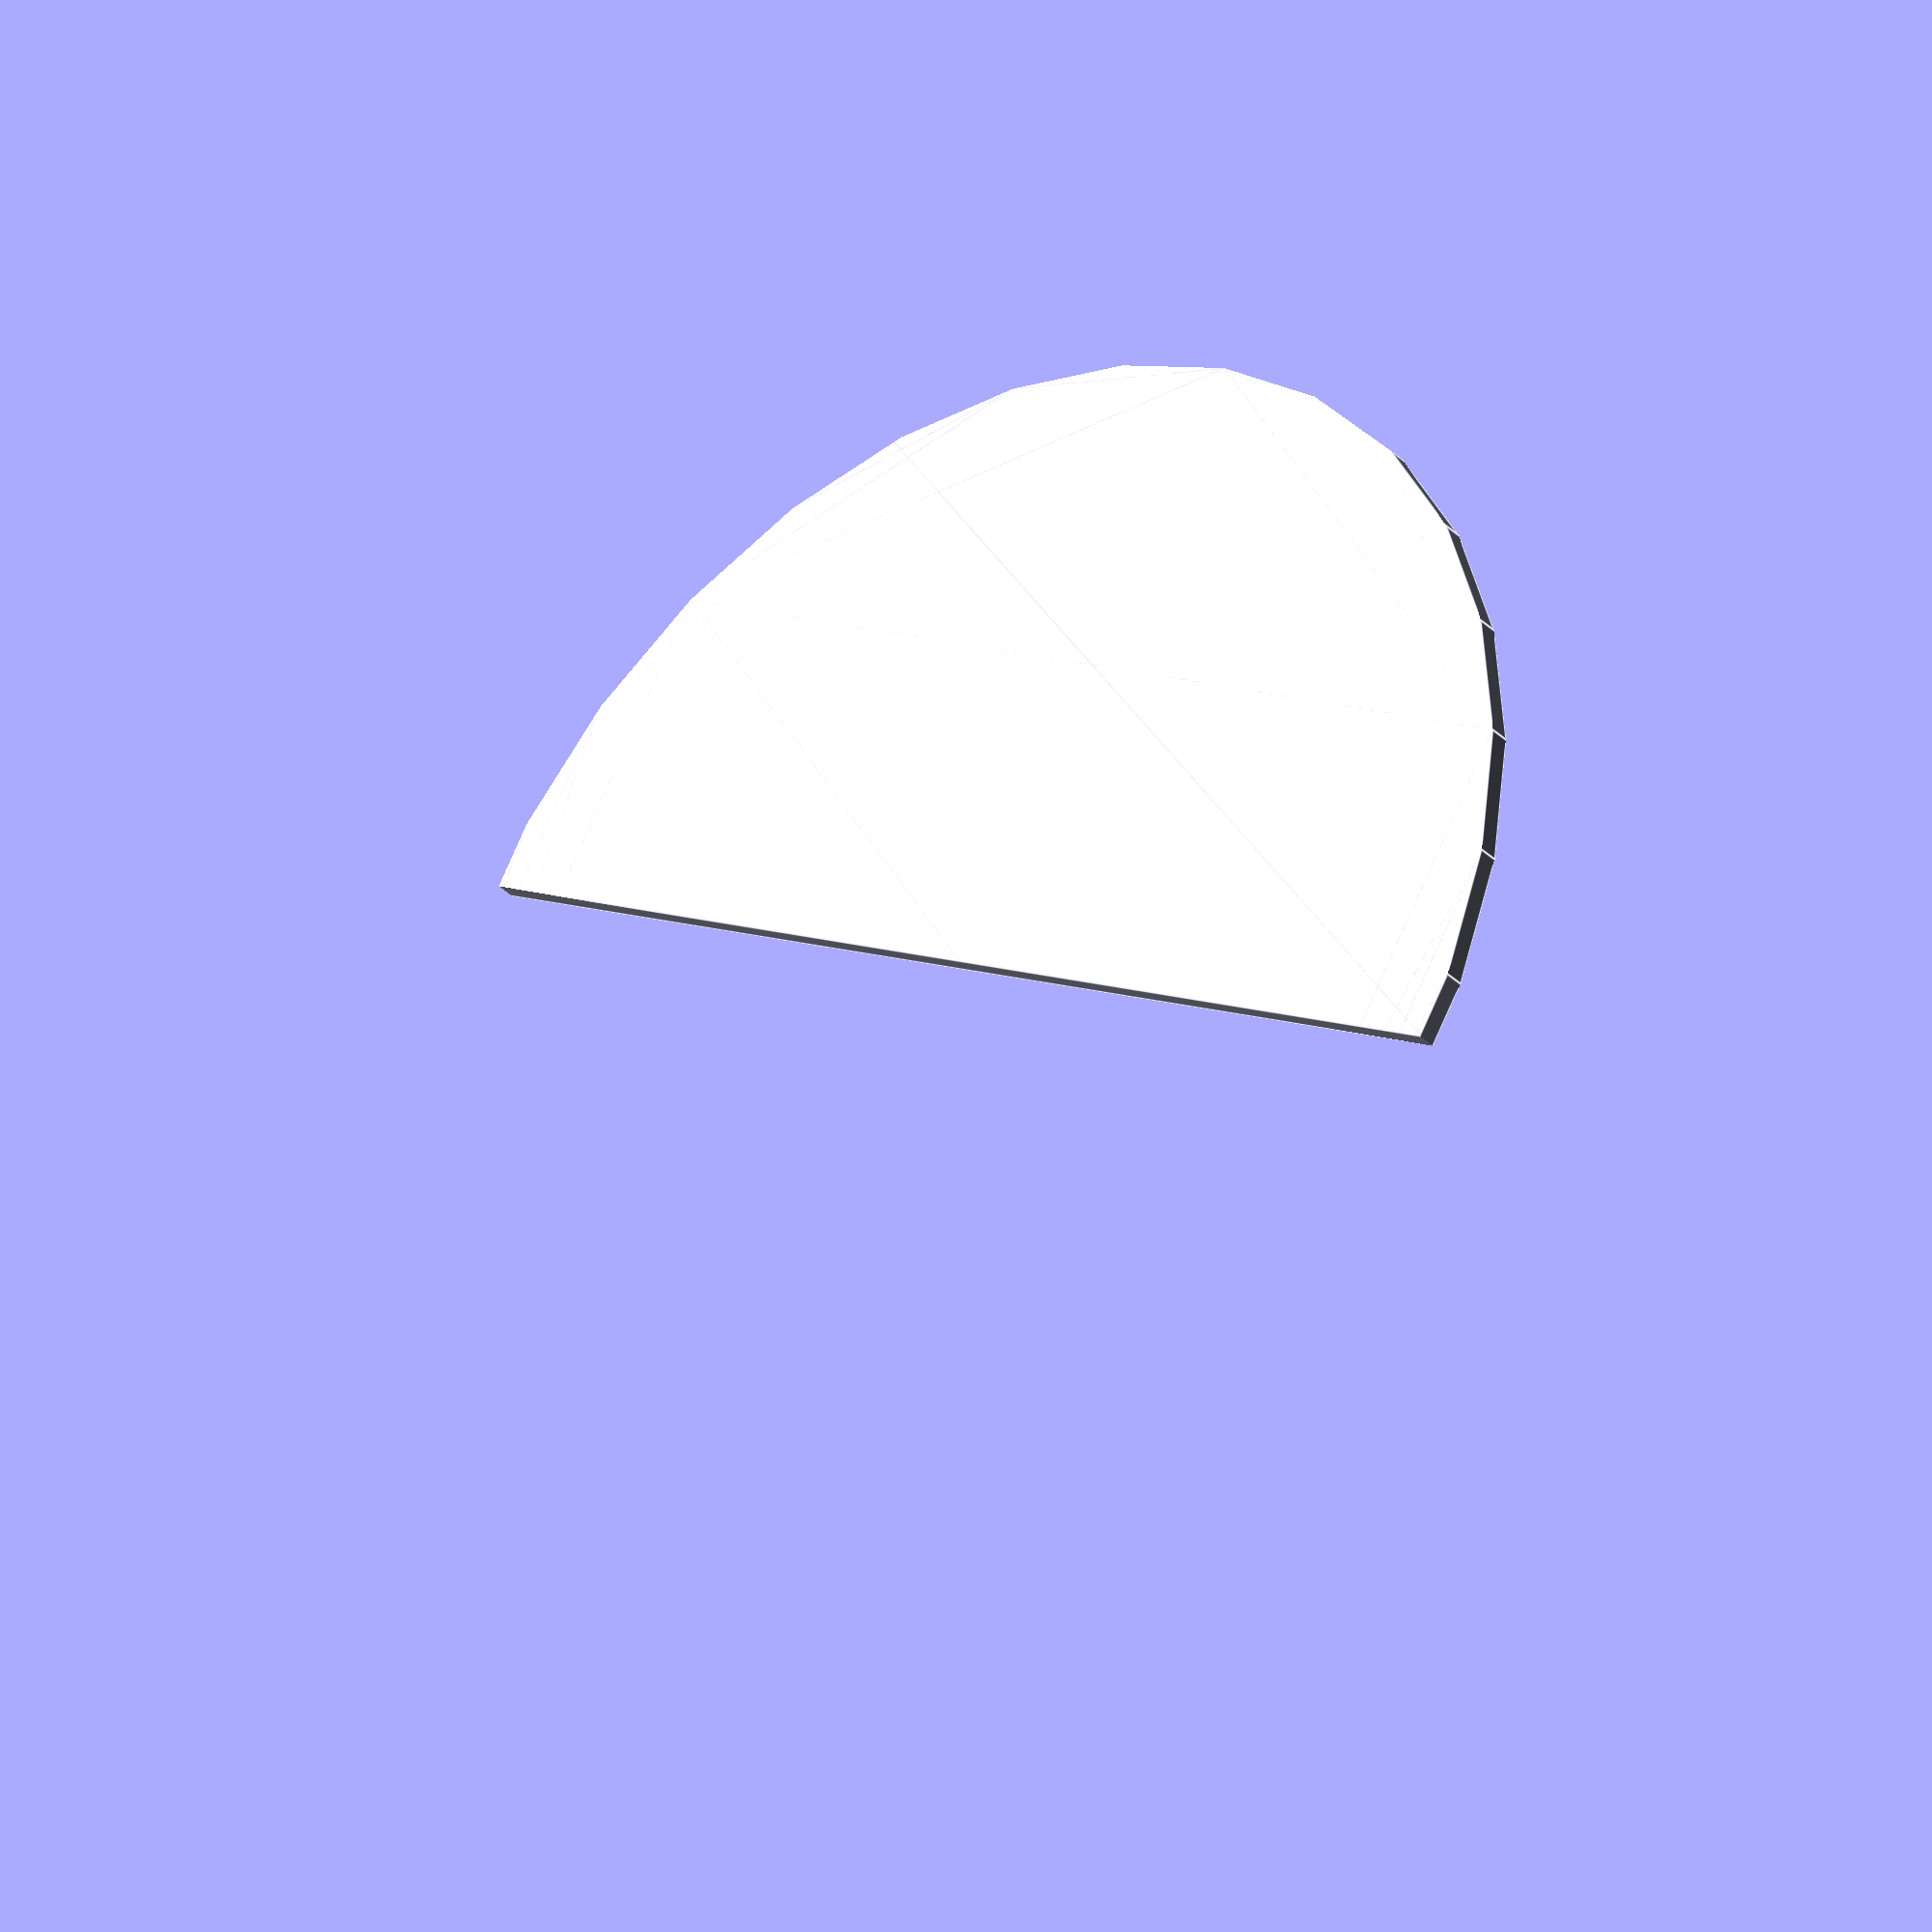
<openscad>
// Unit of length: Unit.MM
intersection()
{
   circle(r = 30.0);
   polygon(points = [[0.0, -30.01], [30.01, -30.01], [30.01, 30.01], [0.0, 30.01]], convexity = 2);
}

</openscad>
<views>
elev=214.5 azim=60.2 roll=322.8 proj=o view=edges
</views>
